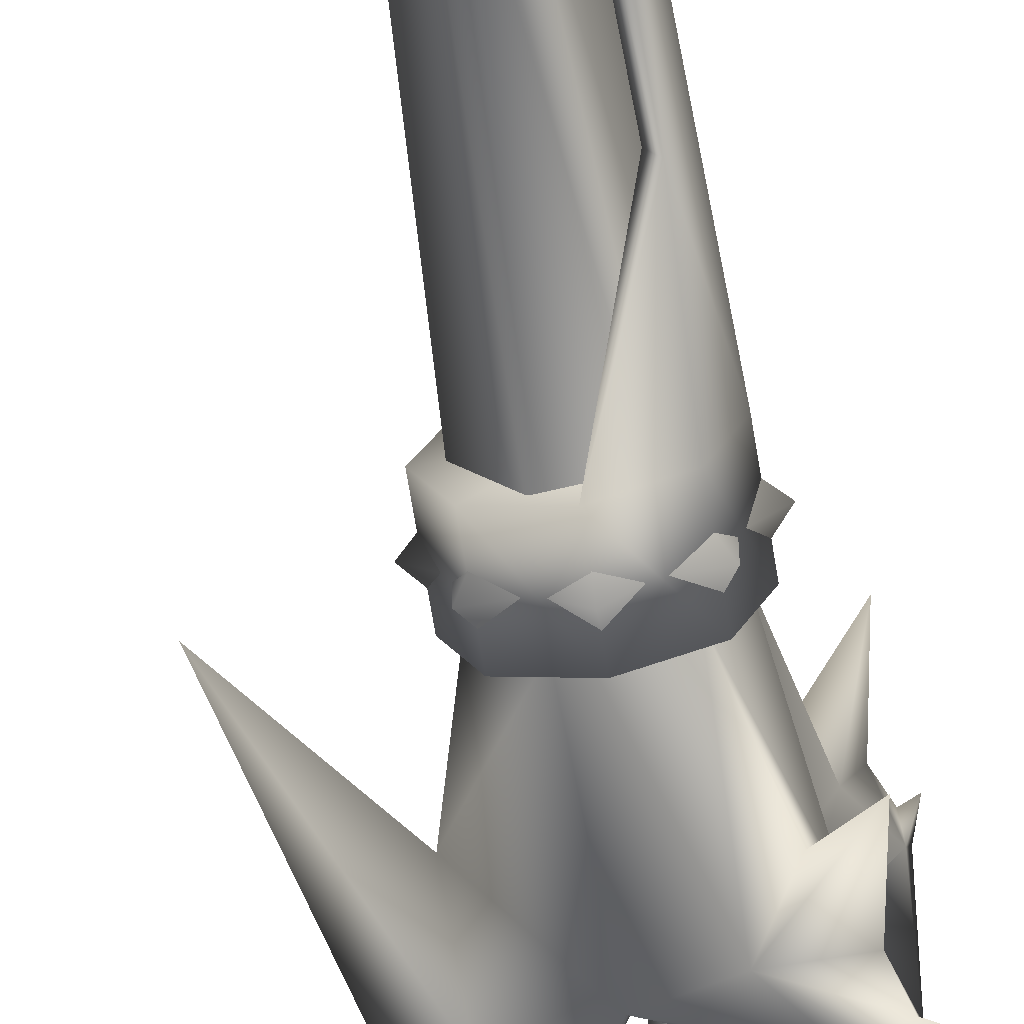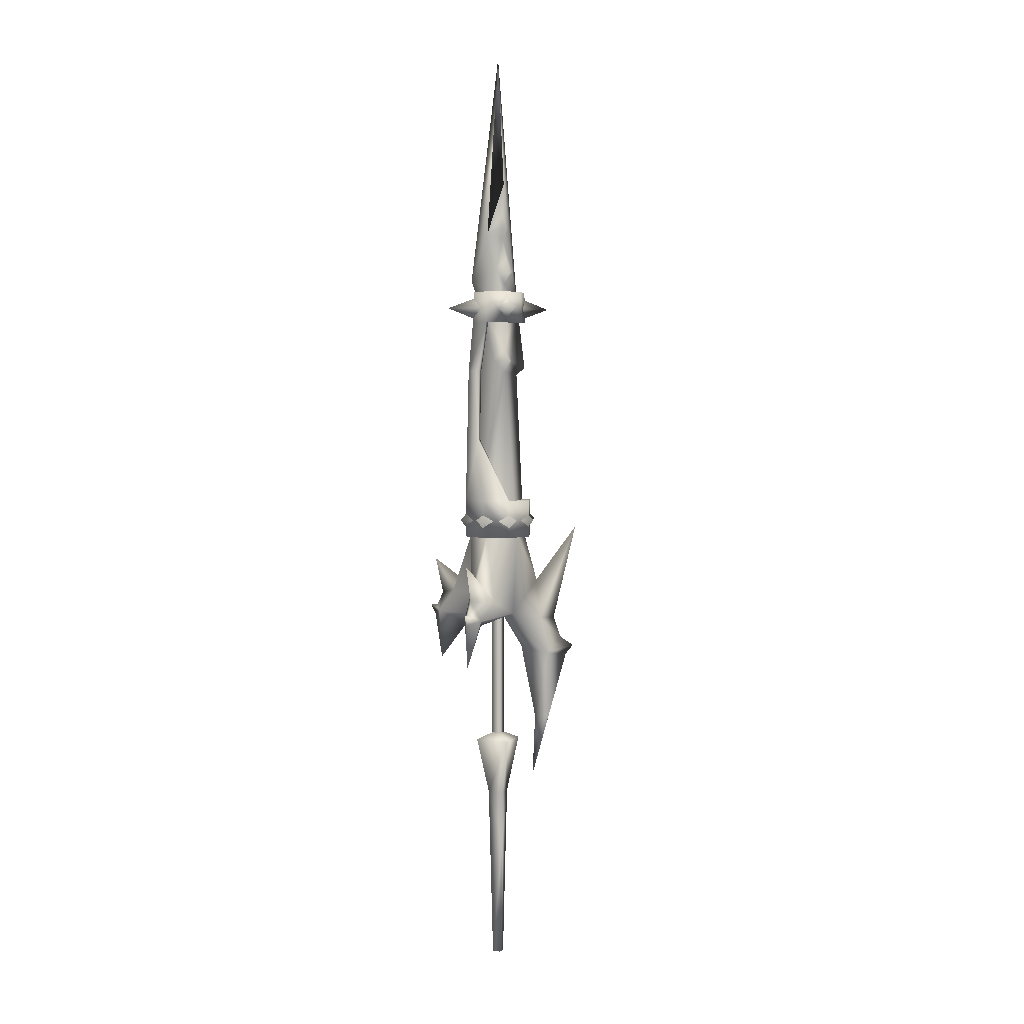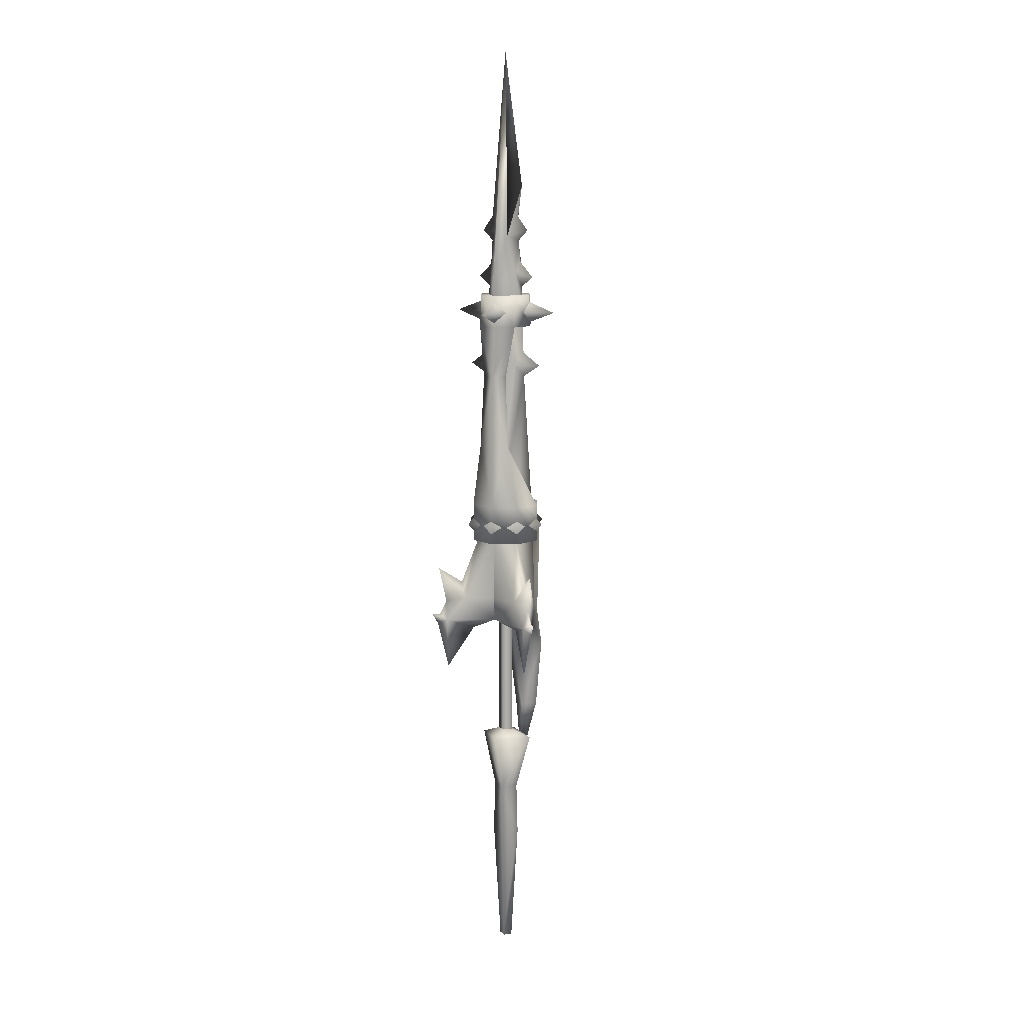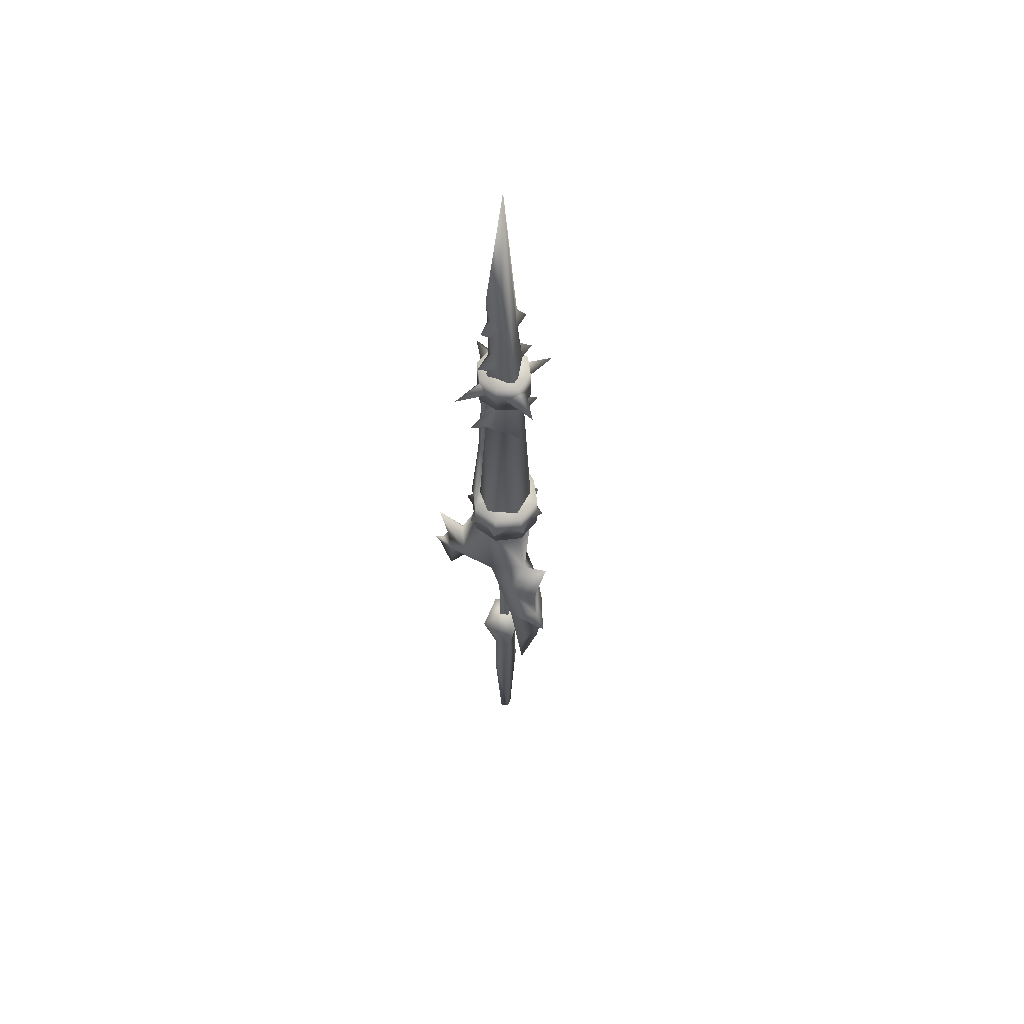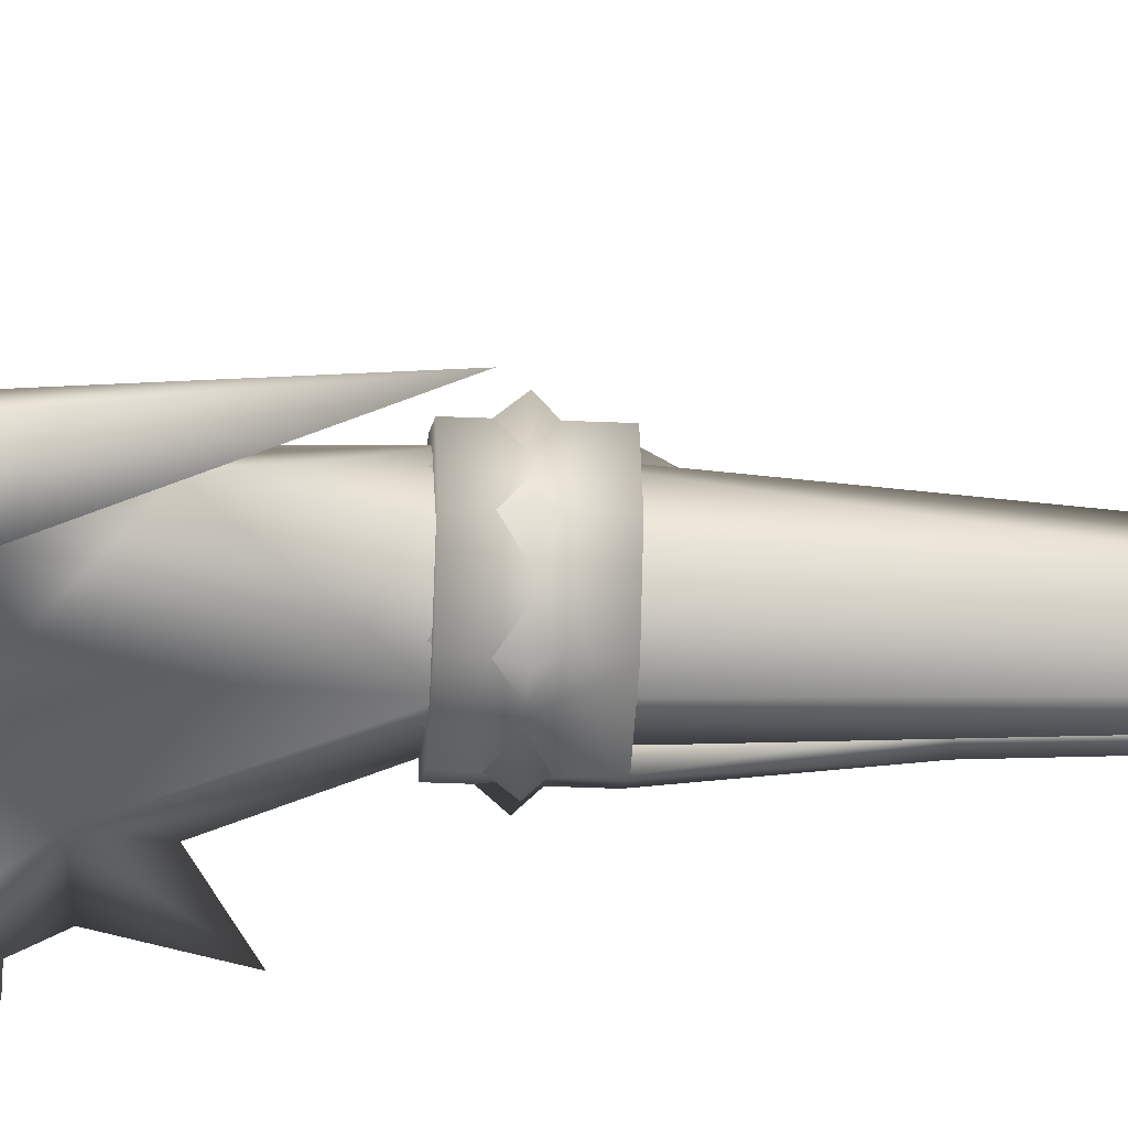
<metadata>
{"format":"obj","ext":"obj","renderer":"f3d","projection":"perspective","resolution":1024,"background":"white","views":[{"elev":-67.9,"azim":9.3,"up":"+Y"},{"elev":3.9,"azim":160.3,"up":"+Z"},{"elev":11.5,"azim":115.1,"up":"+Z"},{"elev":57.0,"azim":-119.5,"up":"+Z"},{"elev":-28.8,"azim":-93.9,"up":"+Y"}]}
</metadata>
<code>
g mesh00
v 0 -2.878 -144.2
v 0 2.878 -144.2
v 2.492 0 -144.2
v 0 -5.536 -68.5
v -4.499 0 -68.5
v 0 -6.185 -90.83
v -2.492 0 -144.2
v 0 -2.878 -144.2
v -2.492 0 -144.2
v 0 5.536 -68.5
v 4.499 0 -68.5
v 0 6.185 -90.83
v 2.492 0 -144.2
v 0 2.878 -144.2
v 0 3.263 -40.82
v 2.825 0 19.44
v 2.825 0 -40.82
v 0 -3.263 19.44
v 0 -3.263 -40.82
v -2.825 0 19.44
v -2.825 0 -40.82
v 0 3.263 19.44
v 0 -11.2 -43.74
v -10.14 0 -43.74
v 0 12.38 -43.74
v 10.14 0 -43.74
v 0 -3.263 -40.82
v -2.825 0 -40.82
v 0 3.263 -40.82
v 2.825 0 -40.82
f 1 2 3
f 4 5 6
f 6 5 7
f 6 7 8
f 2 1 9
f 10 11 12
f 12 11 13
f 12 13 14
f 15 16 17
f 17 16 18
f 17 18 19
f 19 18 20
f 19 20 21
f 21 20 22
f 21 22 15
f 15 22 16
f 8 13 6
f 6 13 11
f 6 11 4
f 4 11 23
f 4 23 5
f 5 23 24
f 5 24 25
f 14 7 12
f 12 7 5
f 12 5 10
f 10 5 25
f 10 25 11
f 11 25 26
f 11 26 23
f 23 26 27
f 23 27 24
f 24 27 28
f 24 28 25
f 25 28 29
f 25 29 26
f 26 29 30
f 26 30 27
v -0.1043 8.01 210
v 5.132 3.298 201.3
v -0.2636 0 267.1
v 14 0 126.5
v 15.45 0 67.38
v 11.87 6.811 94.73
v 11.33 0 95.17
v 10.03 4.346 95.21
v 8.577 7.206 67.38
v -0.07147 0 148.3
v 10.03 0 148.3
v 6.858 -6.554 148.3
v -0.08553 0 50.75
v 10.9 -10.99 50.75
v -0.08553 -15.54 50.75
v -0.07616 -12.01 148.3
v 8.416 -8.493 148.3
v 10.9 10.99 67.38
v -0.08553 15.54 67.27
v -11.57 0 -0.9375
v -18.42 0 -34.28
v -21.41 8.607 -3.774
v 0 0 17.98
v -4.128 -9.686 15.54
v -9.116 0 124.7
v -5.15 11.68 52.4
v -12.71 0 52.25
v -5.15 -11.68 52.4
v 6.185 3.941 188.5
v -0.7745 12.86 169.9
v 2.601 5.967 172
v -0.5027 7.863 165.7
v 3.845 6.399 130.9
v 0 9.222 125.9
v 0 16.72 130.8
v 12.71 0 52.31
v 17.49 12.25 24.91
v 8.407 9.187 52.56
v -9.479 0 156
v -13.08 0 127.7
v -3.797 -7.802 130.8
v 24.48 25.33 17.29
v 15.13 20.51 13.98
v 22.09 22.69 17.33
v -21.41 -8.607 -3.774
v -22.94 -5.214 -34.57
v -1.558 -6.534 176.7
v -5.092 -5.968 171.4
v -0.7745 -12.86 169.9
v 14.38 -15.34 31.46
v 8.407 -9.187 52.56
v 8.015 -17.86 21.86
v -5.15 -11.68 52.4
v 0 -16.72 130.8
v 3.845 -6.399 130.9
v 0 -8.963 136.5
v 9.105 -0.08503 157.1
v 0.1558 -8.596 156.5
v -17.26 0 -61.59
v -33.79 0 -5.812
v -22.94 5.214 -34.57
v -1.558 6.534 176.7
v -5.092 5.968 171.4
v -0.1593 6.399 186
v -31.13 0 2.348
v -37.37 0 -1.859
v 15.36 -20.51 13.98
v 11.28 -10.9 9.75
v 0 0 17.98
v 11.51 0 14.55
v 22.42 -19.06 14.84
v 22.87 -23.42 12.87
v 21.09 -19.07 -7.068
v 3.774 -3.141 190.1
v 0.03515 -6.168 196.6
v -0.005858 -10.67 190.5
v -0.005858 10.67 190.5
v -4.331 3.55 190.5
v 0.03515 6.168 196.6
v 12.71 0 52.31
v 8.407 9.187 52.56
v 17.49 -12.25 24.91
v 20.06 -20.48 23.14
v 22.83 -22.69 38.94
v 21.09 19.07 -7.068
v 22.87 23.42 12.87
v 22.42 19.06 14.84
v 7.867 17.86 21.86
v 14.38 15.34 31.46
v 22.83 22.69 38.94
v 20.06 20.48 23.14
v 0.1558 8.596 156.5
v 12.48 -0.126 167
v 9.105 -0.08503 157.1
v 0.1558 -8.596 156.5
v -0.2812 -8.374 154.6
v -0.2812 0 163.5
v -24.25 0 154.6
v -0.2812 0 145.7
v -0.2812 8.374 154.6
v 23.69 0 154.6
v -6.532 0 154.6
v -0.2812 0 145.7
v -0.2812 -23.52 154.6
v -0.2812 0 163.5
v 5.97 0 154.6
v -0.2812 23.52 154.6
v 0 0 36.71
v -12.81 12.81 58.41
v 12.81 12.81 58.41
v 12.81 -12.81 58.41
v 0 0 76.53
v -12.81 -12.81 58.41
v 0 0 36.71
v 0 18.11 58.41
v 18.11 0 58.41
v 0 -18.11 58.41
v 0 0 76.53
v -18.11 0 58.41
v 11.87 -6.811 94.73
v 9.175 3.399 126.1
v 8.577 -7.206 67.38
v -0.08553 -15.54 67.27
v 10.03 -4.346 95.21
v -8.239 -8.163 162.1
v -0.7745 0 162.1
v -12.99 0 162.1
v -8.239 8.163 162.1
v 8.577 7.206 67.38
v -0.08553 15.54 67.27
v -0.08553 0 67.27
v -11.07 10.99 67.27
v -15.62 0 67.27
v -0.08553 -15.54 67.27
v 10.9 -10.99 67.38
v 15.45 0 67.38
v 8.577 7.206 67.38
v 10.03 4.346 95.21
v -0.08553 15.54 67.27
v 6.858 6.554 148.3
v 15.45 0 50.75
v -8.57 -8.493 148.3
v -13.45 0 148.3
v -8.57 8.493 148.3
v -0.07616 12.01 148.3
v 8.416 8.493 148.3
v 10.03 -4.346 95.21
v 9.175 -3.399 126.1
v 9.325 0 126.1
v 6.858 -6.554 148.3
v 10.03 0 148.3
v -0.07616 -11.54 162.1
v 8.087 -8.163 162.1
v 11.47 0 162.1
v -11.07 -10.99 67.27
v -0.08553 -15.54 67.27
v 8.577 -7.206 67.38
v 8.087 8.163 162.1
v -0.07616 11.54 162.1
v -11.07 -10.99 50.75
v -15.62 0 50.75
v -11.07 10.99 50.75
v 11.93 0 148.3
v 8.416 -8.493 148.3
v 11.07 -5.326 126.3
v 11.87 -6.811 94.73
v -0.08553 15.54 50.75
v 10.9 10.99 50.75
v 11.87 6.811 94.73
v 11.07 5.326 126.3
v 8.416 8.493 148.3
v 0 -9.222 125.9
v -18.34 -7.76 12.62
v -19.08 0 29.74
v -38.39 0 53.97
v 24.48 -25.33 17.29
v 22.09 -22.69 17.33
v -12.71 0 52.25
v -5.15 11.68 52.4
v -4.128 9.686 15.54
v -18.34 7.76 12.62
v -27.65 0 11.8
v 6.858 6.554 148.3
v 8.416 8.493 148.3
v 9.175 3.399 126.1
v 11.07 5.326 126.3
v 10.03 4.346 95.21
v 11.87 6.811 94.73
v -0.08553 15.54 67.27
v 8.577 -7.206 67.38
v 6.858 6.554 148.3
v 8.416 -8.493 148.3
v 6.858 -6.554 148.3
v 11.07 -5.326 126.3
v 9.175 -3.399 126.1
v 11.87 -6.811 94.73
v 10.03 -4.346 95.21
v -0.08553 -15.54 67.27
v 12.91 0 25.08
v 11.96 10.75 10.69
v 11.51 0 14.55
v 12.91 0 25.08
v -3.797 7.802 130.8
v 0 8.963 136.5
v 8.407 -9.187 52.56
v 0.1558 8.596 156.5
v 2.601 -5.967 172
v -0.1593 -6.399 186
v -4.331 -3.55 190.5
v -0.5027 -7.863 165.7
v -9.479 0 156
v -0.08553 -15.54 50.75
v -11.07 -10.99 67.27
v -11.07 -10.99 50.75
v -15.62 0 67.27
v -15.62 0 50.75
v -11.07 10.99 67.27
v -11.07 10.99 50.75
v -0.08553 15.54 50.75
v 10.9 10.99 50.75
v 15.45 0 50.75
v 10.9 -10.99 50.75
v -0.07616 -12.01 148.3
v -8.239 -8.163 162.1
v -8.57 -8.493 148.3
v -12.99 0 162.1
v -13.45 0 148.3
v -8.239 8.163 162.1
v -8.57 8.493 148.3
v -0.07616 11.54 162.1
v -0.07616 12.01 148.3
v 8.087 8.163 162.1
v 11.47 0 162.1
v 8.087 -8.163 162.1
v -0.07616 -11.54 162.1
v 0 0 17.98
f 31 32 33
f 34 35 36
f 37 38 39
f 40 41 42
f 43 44 45
f 46 42 47
f 36 48 49
f 50 51 52
f 50 53 54
f 55 56 57
f 57 58 55
f 32 31 59
f 60 61 62
f 63 64 65
f 66 67 68
f 69 70 71
f 72 73 74
f 51 75 76
f 77 78 79
f 80 81 82
f 82 81 83
f 84 85 86
f 86 85 87
f 86 87 88
f 89 90 91
f 92 93 94
f 95 52 96
f 97 54 98
f 98 54 99
f 98 99 100
f 101 102 103
f 104 105 106
f 107 108 109
f 63 110 64
f 64 110 111
f 64 111 56
f 101 112 113
f 113 112 114
f 115 116 117
f 118 119 120
f 67 117 121
f 122 123 124
f 124 123 125
f 126 127 128
f 129 130 131
f 132 133 134
f 135 136 137
f 138 139 140
f 141 142 143
f 144 145 146
f 147 148 149
f 35 34 150
f 38 37 151
f 152 153 154
f 155 156 157
f 157 156 158
f 159 160 161
f 161 160 162
f 161 162 163
f 164 165 150
f 150 165 166
f 167 168 169
f 41 40 170
f 44 43 171
f 42 46 40
f 40 46 172
f 40 172 173
f 173 174 40
f 40 174 175
f 40 175 170
f 170 175 176
f 48 36 166
f 177 178 179
f 179 178 180
f 179 180 181
f 155 182 156
f 156 182 183
f 156 183 184
f 163 185 161
f 161 185 186
f 161 186 187
f 184 188 156
f 156 188 189
f 156 189 158
f 45 190 43
f 43 190 191
f 43 191 192
f 193 194 34
f 34 194 195
f 34 195 196
f 192 197 43
f 43 197 198
f 43 198 171
f 199 200 34
f 34 200 201
f 34 201 193
f 88 69 86
f 86 69 71
f 86 71 84
f 84 71 202
f 84 202 85
f 51 50 75
f 75 50 54
f 75 54 203
f 203 54 204
f 203 204 205
f 62 93 60
f 60 93 92
f 60 92 61
f 61 92 94
f 61 94 59
f 206 207 97
f 97 207 82
f 97 82 54
f 54 82 83
f 54 83 204
f 204 83 208
f 204 208 209
f 53 50 210
f 210 50 52
f 210 52 211
f 211 52 95
f 211 95 212
f 127 130 128
f 128 130 129
f 128 129 126
f 126 129 131
f 126 131 127
f 127 131 130
f 136 133 137
f 137 133 132
f 137 132 135
f 135 132 134
f 135 134 136
f 136 134 133
f 142 139 143
f 143 139 138
f 143 138 141
f 141 138 140
f 141 140 142
f 142 140 139
f 148 145 149
f 149 145 144
f 149 144 147
f 147 144 146
f 147 146 148
f 148 146 145
f 213 214 215
f 215 214 216
f 215 216 217
f 217 216 218
f 217 218 219
f 220 177 37
f 37 177 179
f 37 179 151
f 151 179 181
f 151 181 221
f 222 223 224
f 224 223 225
f 224 225 226
f 226 225 227
f 226 227 228
f 66 81 112
f 112 81 80
f 112 80 114
f 114 80 82
f 114 82 113
f 113 82 207
f 113 207 101
f 101 207 206
f 101 206 102
f 102 206 97
f 102 97 103
f 103 97 98
f 103 98 101
f 101 98 100
f 101 100 112
f 112 100 229
f 112 229 66
f 73 121 74
f 74 121 117
f 74 117 72
f 72 117 116
f 72 116 73
f 73 116 115
f 73 115 230
f 230 115 117
f 230 117 231
f 231 117 67
f 231 67 232
f 232 67 66
f 56 55 64
f 64 55 233
f 64 233 65
f 65 233 234
f 65 234 63
f 63 234 87
f 63 87 110
f 110 87 85
f 110 85 235
f 235 85 202
f 235 202 58
f 58 202 71
f 58 71 55
f 55 71 70
f 55 70 233
f 233 70 69
f 233 69 234
f 234 69 236
f 234 236 87
f 237 104 238
f 238 104 106
f 238 106 239
f 239 106 105
f 239 105 33
f 33 105 104
f 33 104 123
f 123 104 237
f 123 237 125
f 125 237 240
f 125 240 241
f 242 243 244
f 244 243 245
f 244 245 246
f 246 245 247
f 246 247 248
f 248 247 49
f 248 49 249
f 249 49 48
f 249 48 250
f 250 48 166
f 250 166 251
f 251 166 165
f 251 165 252
f 252 165 164
f 252 164 242
f 242 164 243
f 253 254 255
f 255 254 256
f 255 256 257
f 257 256 258
f 257 258 259
f 259 258 260
f 259 260 261
f 261 260 262
f 261 262 201
f 201 262 263
f 201 263 193
f 193 263 264
f 193 264 194
f 194 264 265
f 194 265 253
f 253 265 254
f 75 90 76
f 76 90 89
f 76 89 51
f 51 89 91
f 51 91 52
f 52 91 90
f 52 90 96
f 96 90 75
f 96 75 95
f 95 75 203
f 95 203 212
f 212 203 205
f 212 205 211
f 211 205 204
f 211 204 210
f 210 204 209
f 210 209 118
f 118 209 68
f 118 68 119
f 119 68 67
f 119 67 120
f 120 67 121
f 120 121 118
f 118 121 73
f 118 73 210
f 210 73 230
f 210 230 266
f 266 230 231
f 32 33 59
f 59 33 123
f 59 123 61
f 61 123 122
f 61 122 62
f 62 122 241
f 62 241 93
f 93 241 108
f 93 108 94
f 94 108 107
f 94 107 59
f 59 107 109
f 59 109 31
f 31 109 108
f 31 108 33
f 33 108 241
f 33 241 239
f 239 241 78
f 239 78 238
f 238 78 77
f 238 77 237
f 237 77 79
f 237 79 240
f 240 79 78
f 240 78 241
g mesh01

</code>
